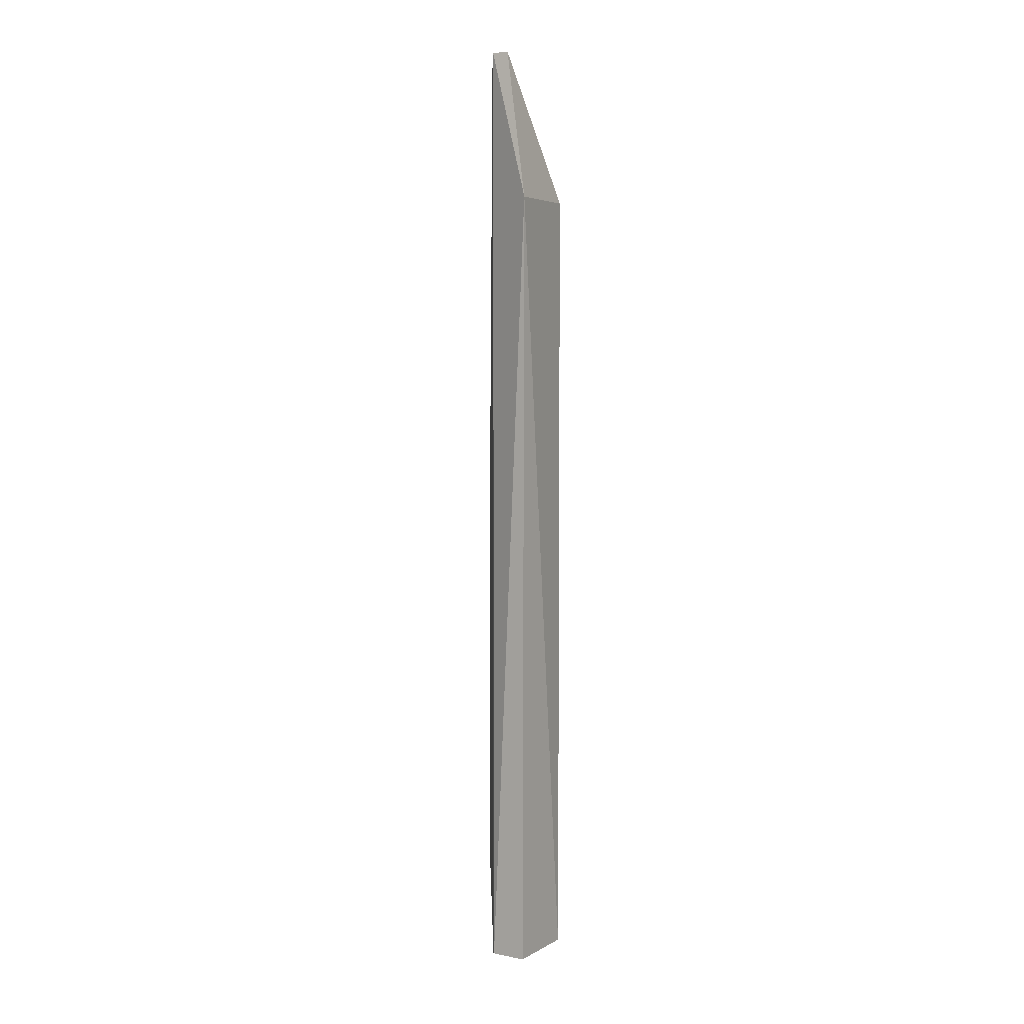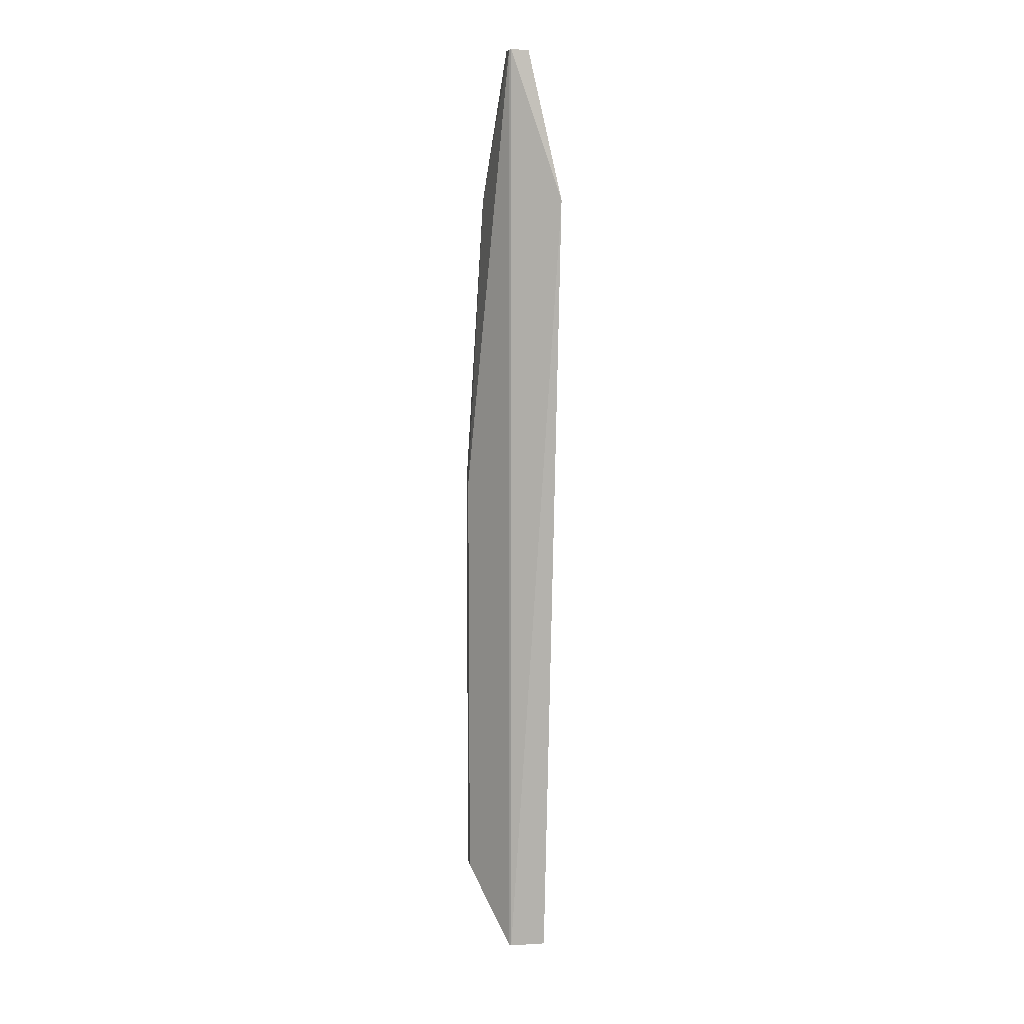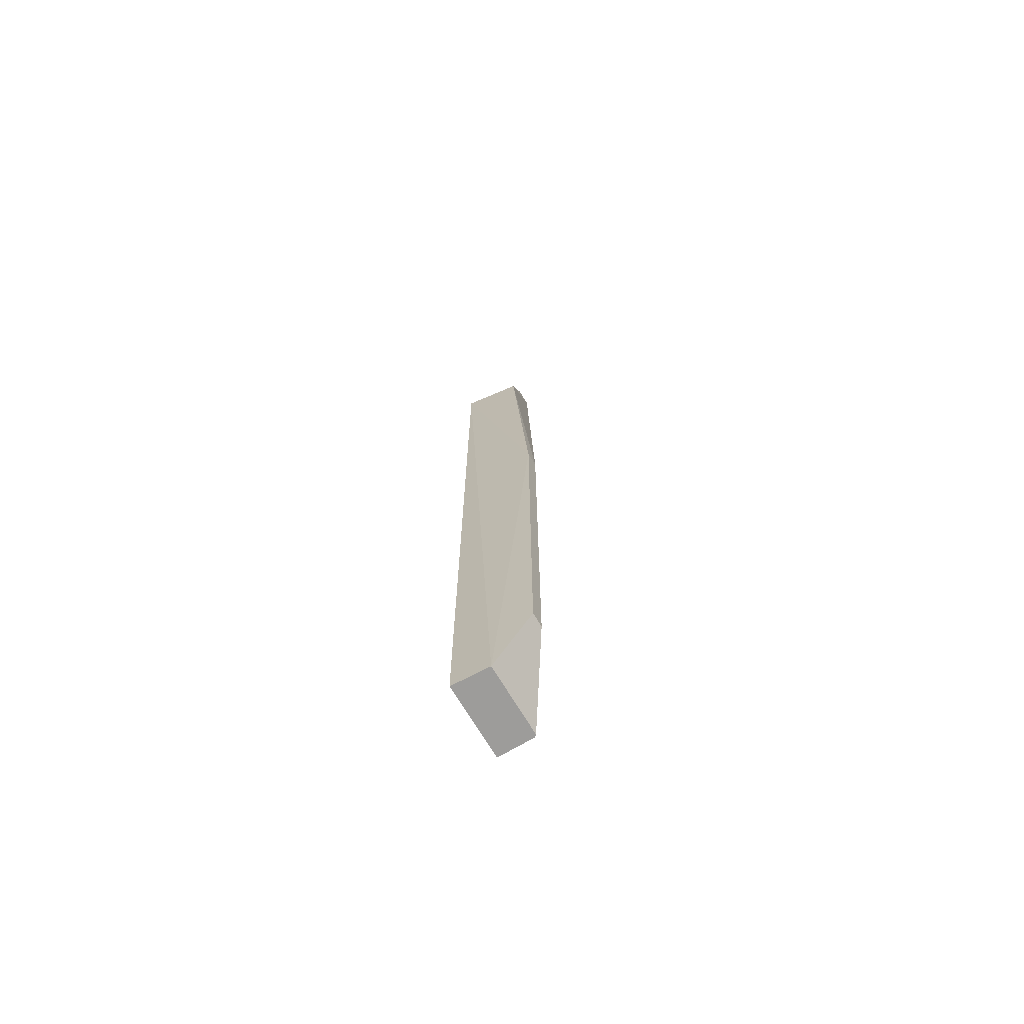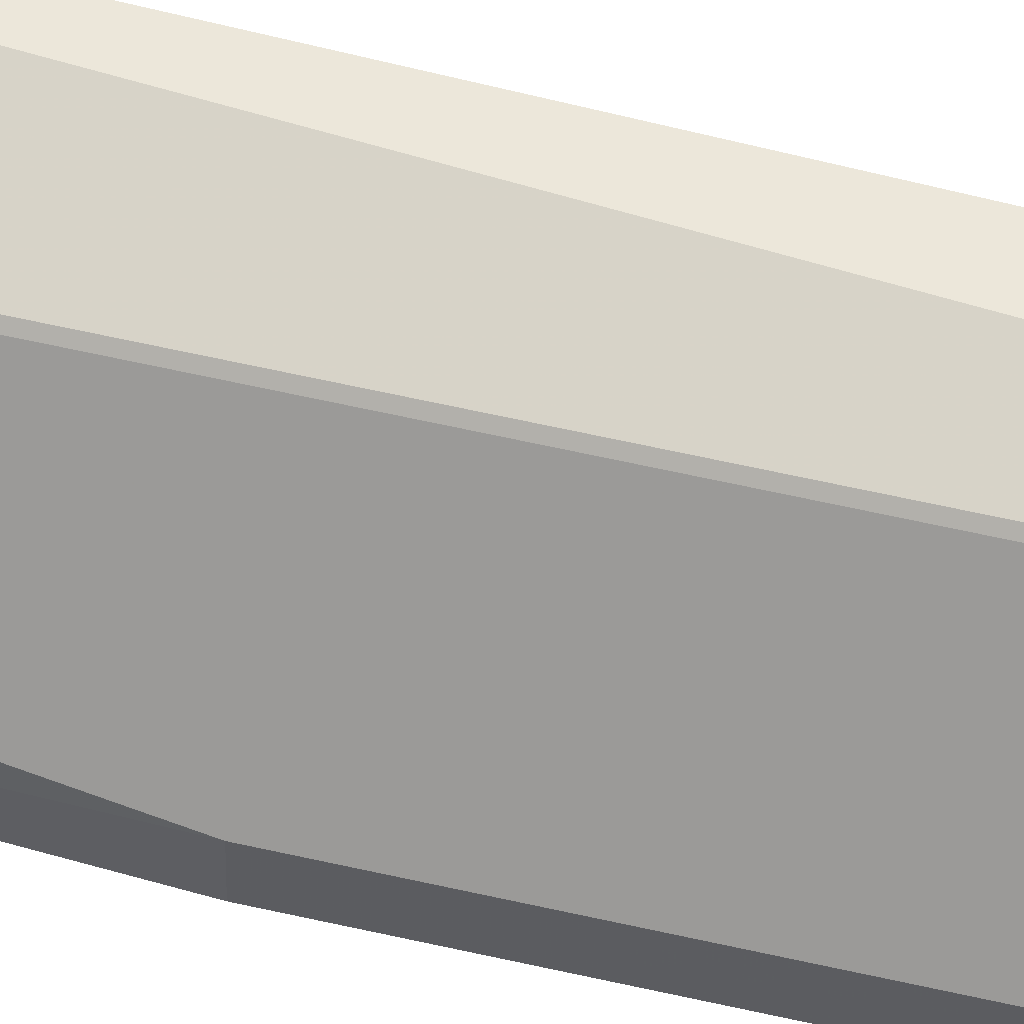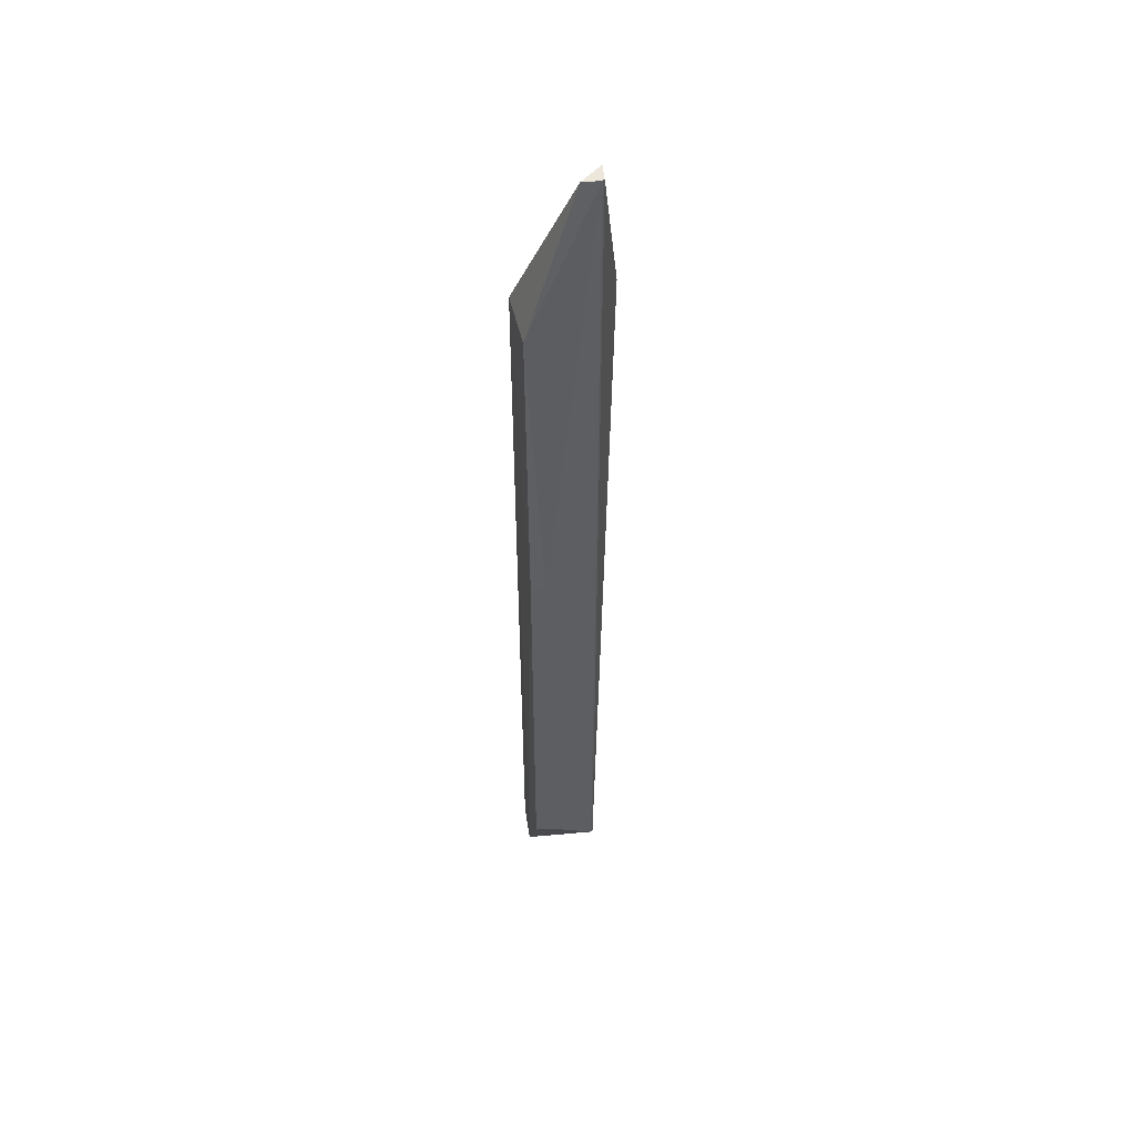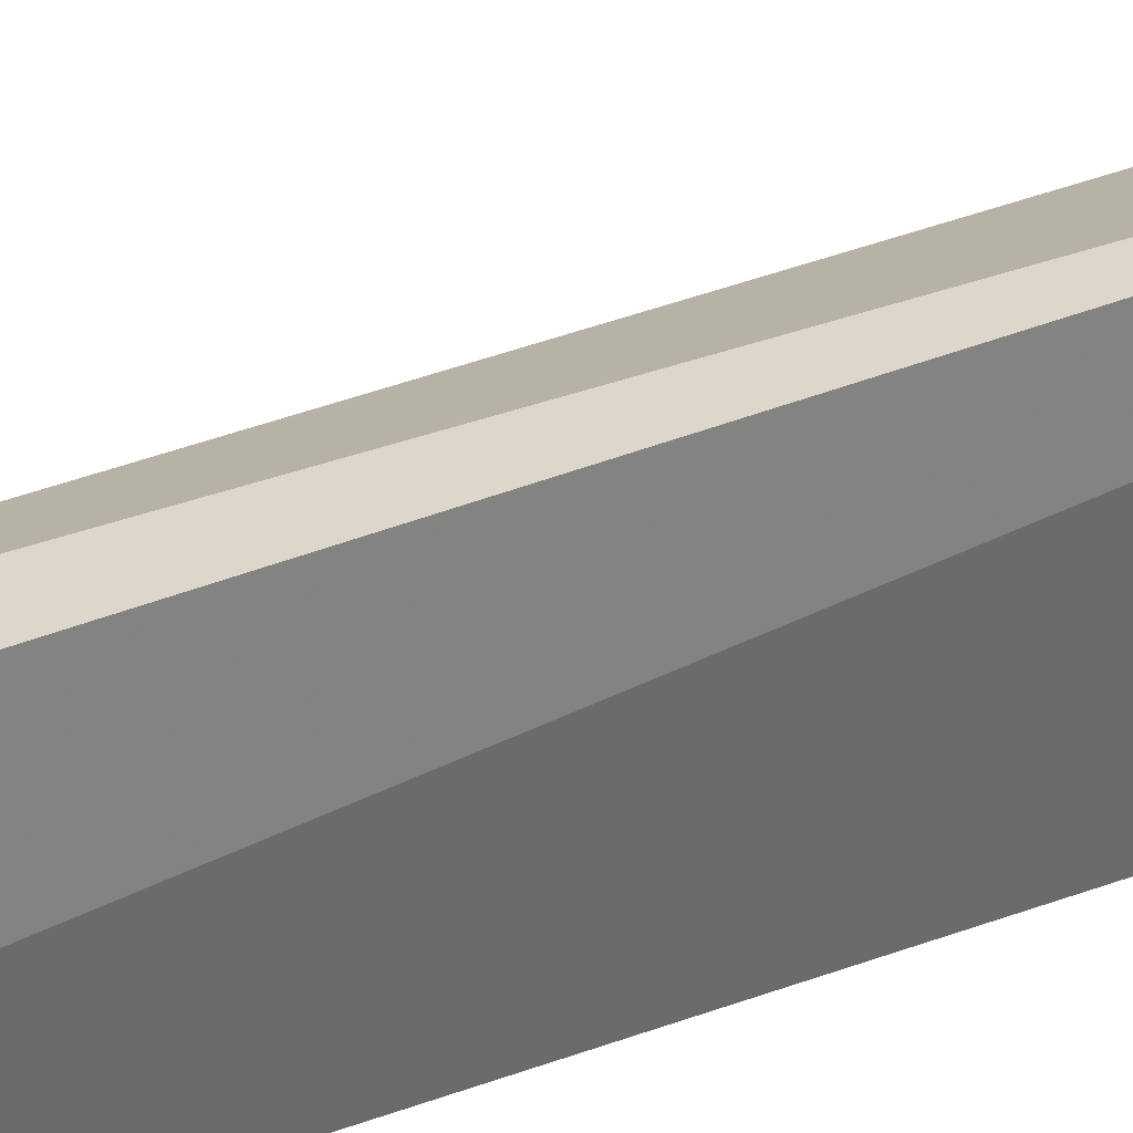
<metadata>
{"format":"obj","ext":"obj","renderer":"f3d","projection":"perspective","resolution":1024,"background":"white","views":[{"elev":5.2,"azim":32.0,"up":"+Y"},{"elev":9.4,"azim":-8.7,"up":"+Y"},{"elev":-70.0,"azim":-149.3,"up":"+Y"},{"elev":54.4,"azim":-75.9,"up":"+Z"},{"elev":50.8,"azim":-95.7,"up":"+Y"},{"elev":30.3,"azim":59.0,"up":"+Z"}]}
</metadata>
<code>
v 0.2648 0.5546 -0.1195
v 0.2748 0.04497 -0.1195
v 0.2748 0.4747 -0.1595
v 0.2448 0.4747 -0.1555
v 0.2348 0.08494 -0.1479
v 0.2545 0.5546 -0.1298
v 0.2816 0.4747 -0.1098
v 0.2555 0.04497 -0.1195
v 0.2748 0.04497 -0.1595
v 0.2348 0.3148 -0.1479
v 0.2545 0.5546 -0.1205
v 0.2545 0.04497 -0.1585
v 0.2348 0.3148 -0.1555
v 0.2545 0.04497 -0.1205
v 0.2555 0.5546 -0.1195
v 0.2348 0.08494 -0.1555
f 6 1 3
f 6 3 4
f 7 3 1
f 8 2 7
f 9 7 2
f 9 3 7
f 11 1 6
f 11 6 4
f 11 4 10
f 11 10 5
f 12 3 9
f 12 9 2
f 12 2 8
f 13 10 4
f 13 5 10
f 13 4 3
f 13 3 12
f 14 11 5
f 14 8 11
f 14 12 8
f 15 11 8
f 15 8 7
f 15 7 1
f 15 1 11
f 16 13 12
f 16 5 13
f 16 14 5
f 16 12 14

</code>
